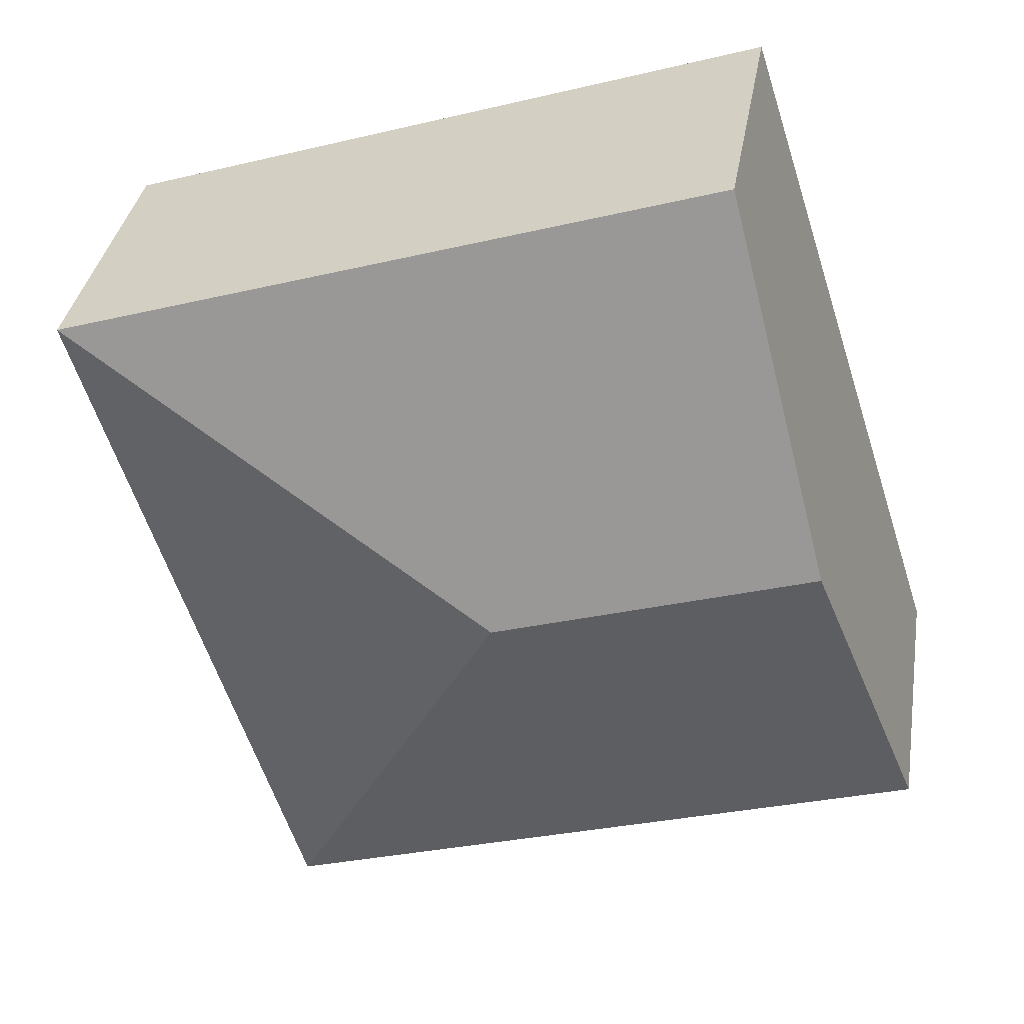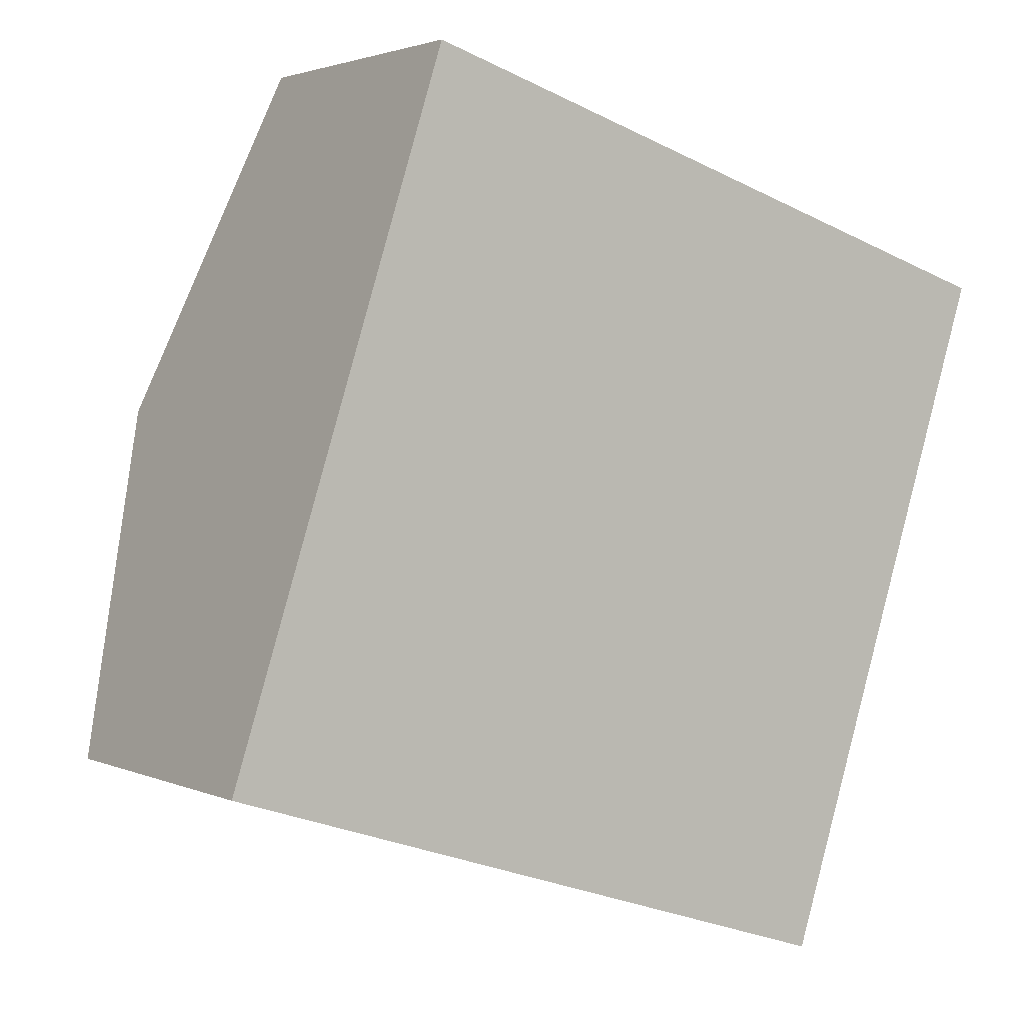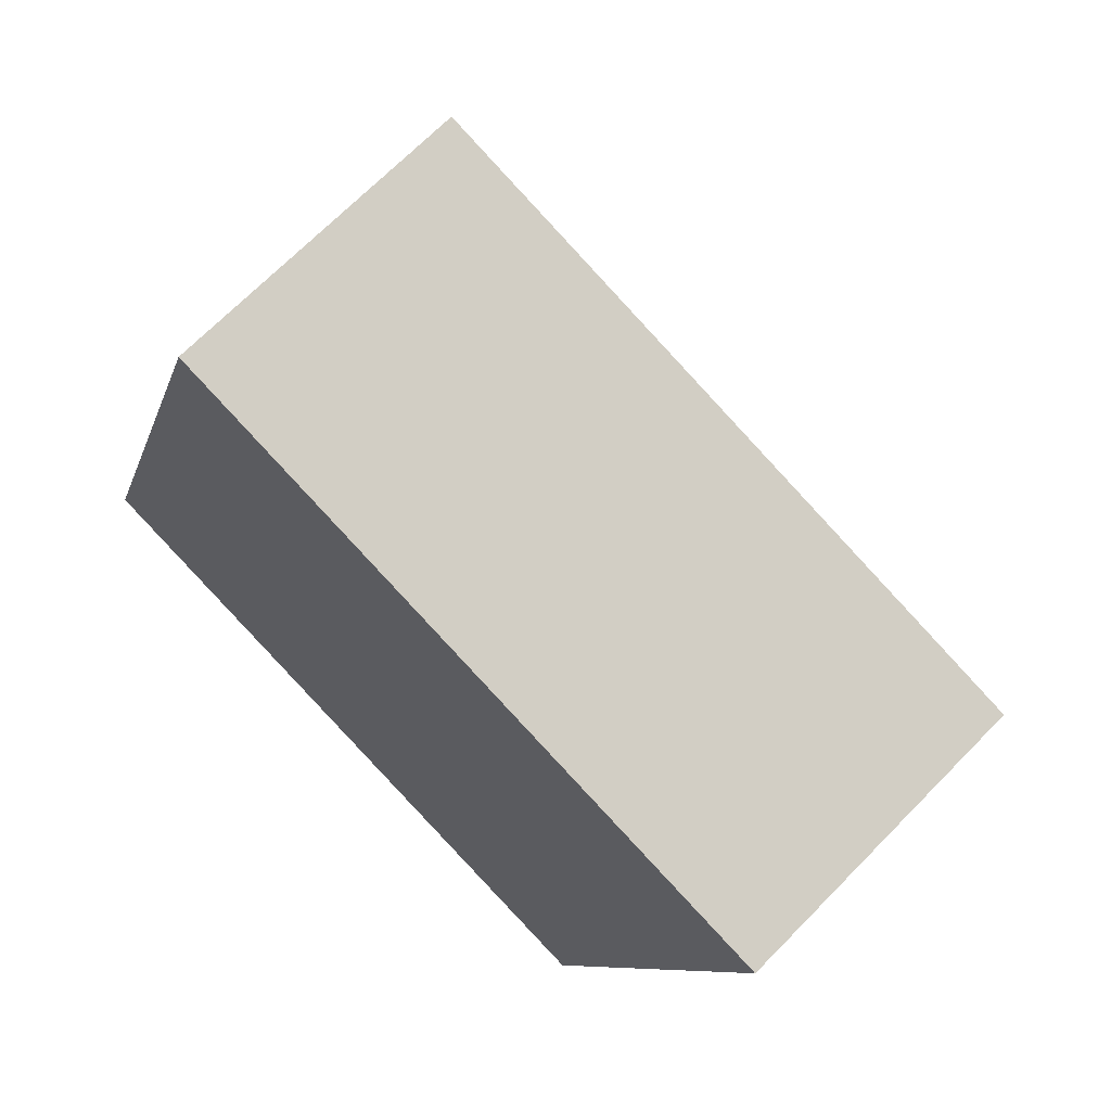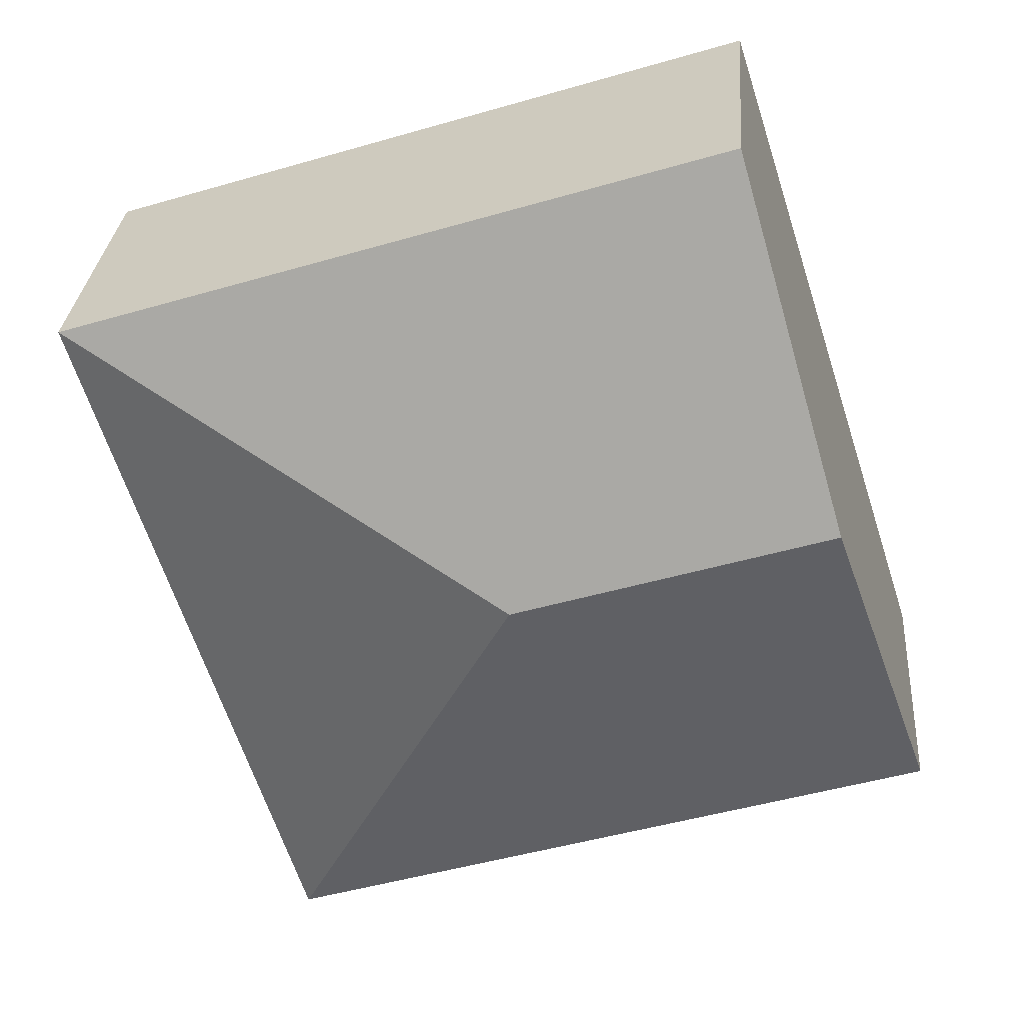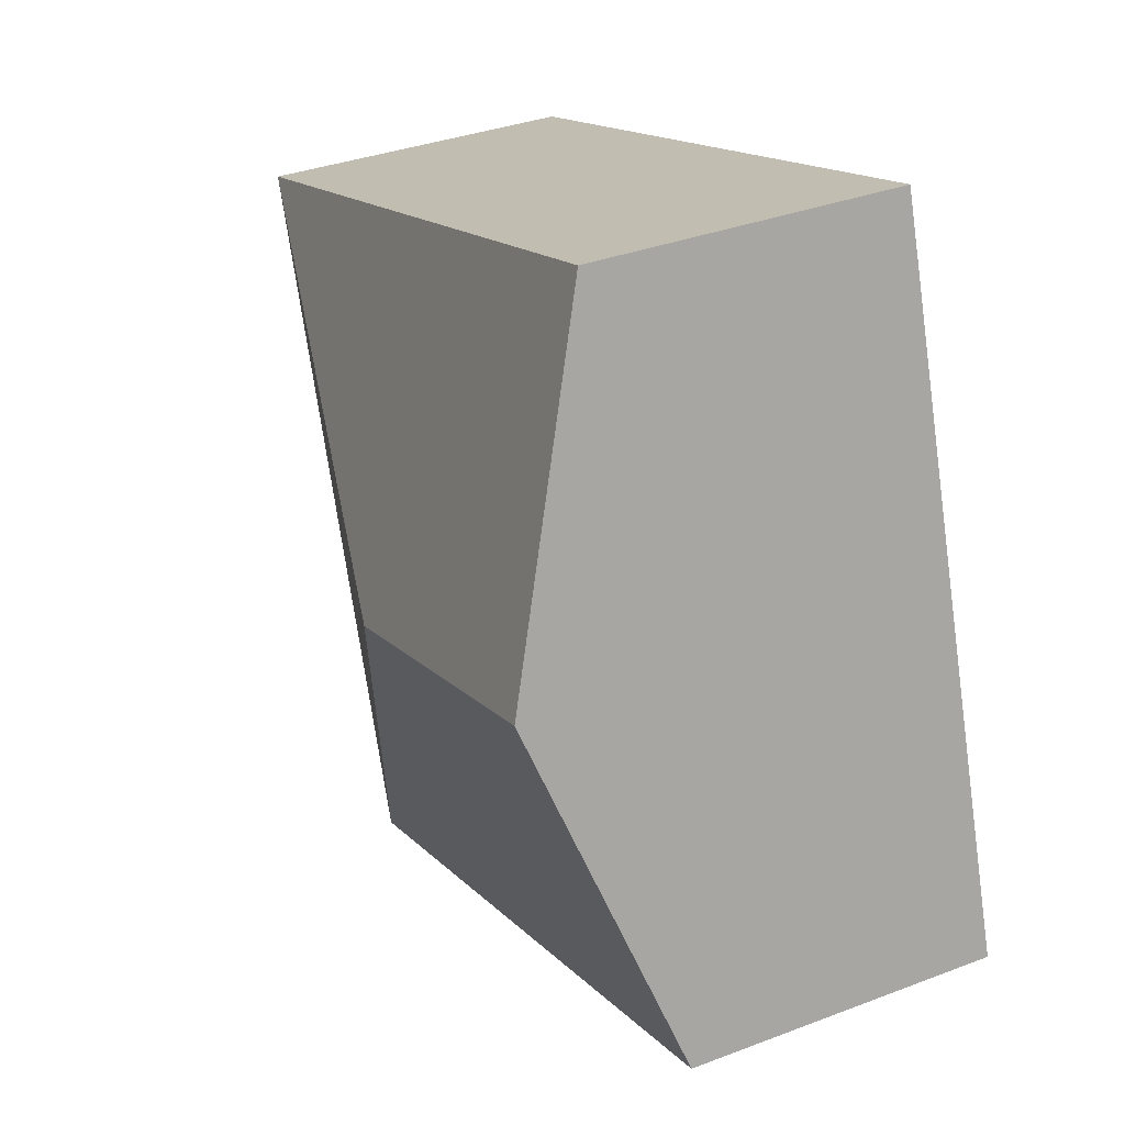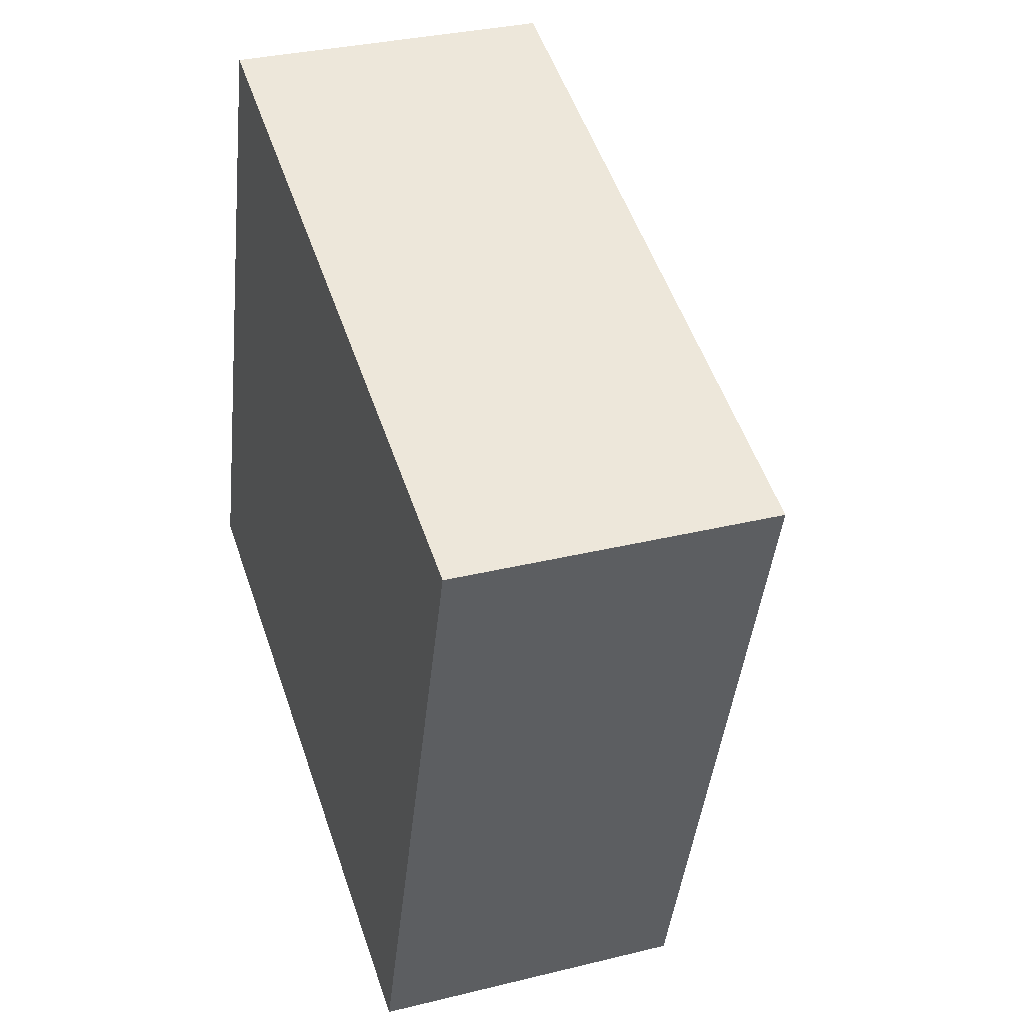
<metadata>
{"format":"obj","ext":"obj","renderer":"f3d","projection":"perspective","resolution":1024,"background":"white","views":[{"elev":35.0,"azim":-170.7,"up":"+Z"},{"elev":2.4,"azim":-33.6,"up":"+Z"},{"elev":69.1,"azim":44.4,"up":"+Z"},{"elev":29.2,"azim":-175.5,"up":"+Z"},{"elev":34.4,"azim":-117.2,"up":"+Z"},{"elev":32.2,"azim":70.9,"up":"+Z"}]}
</metadata>
<code>
v  2.661 2.669 1.518
v  1.376 1.954 4.299
v  5.499 1.954 2.98
v  0.688 2.669 2.15
v  4.123 1.954 -1.32
v  0 1.954 1.196e-16
v  0 0 0
v  0.688 -1.317e-16 2.15
v  1.376 -2.632e-16 4.299
v  5.499 -1.825e-16 2.98
v  4.123 8.083e-17 -1.32
g defaultobject
f 1 2 3
f 2 1 4
f 1 3 5
f 6 1 5
f 1 6 4
f 7 4 6
f 4 7 2
f 2 7 8
f 2 8 9
f 9 3 2
f 3 9 10
f 10 5 3
f 5 10 11
f 11 6 5
f 6 11 7
f 8 10 9
f 10 8 7
f 10 7 11

</code>
